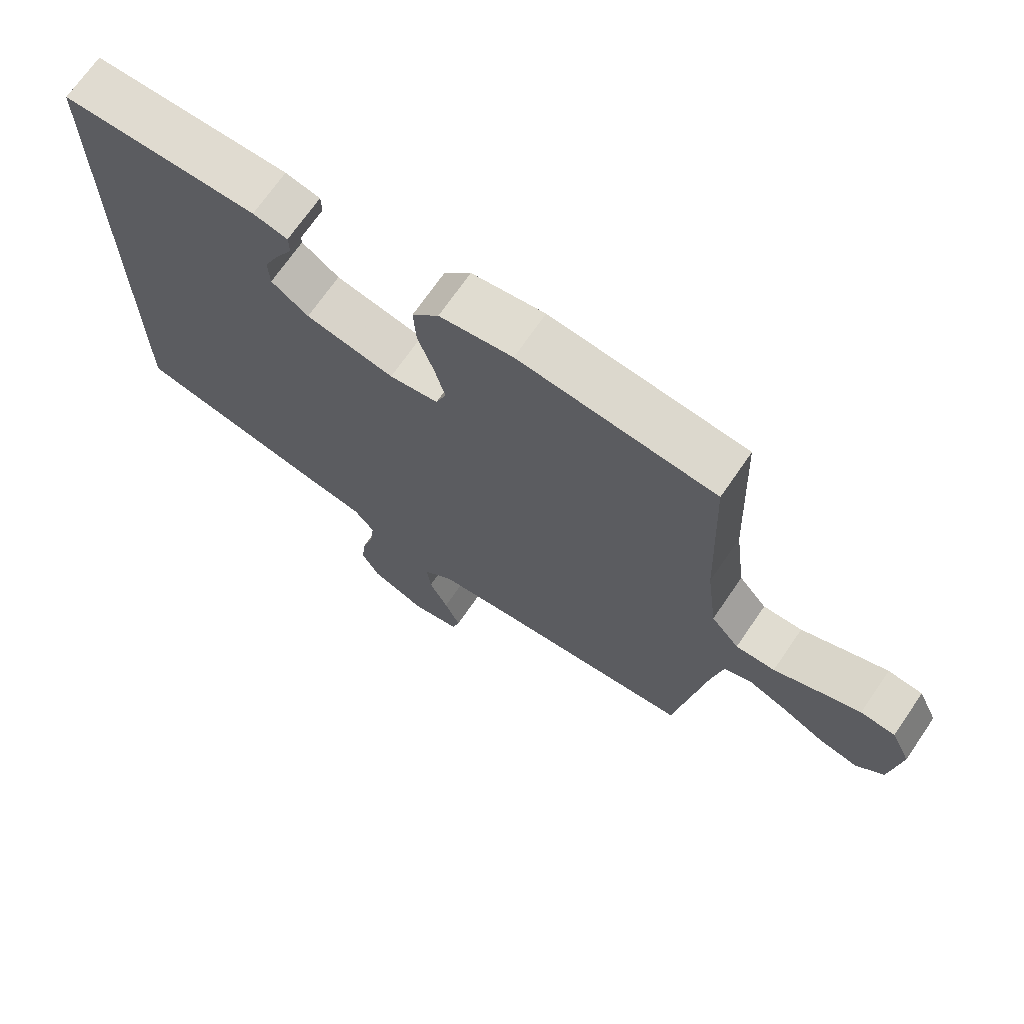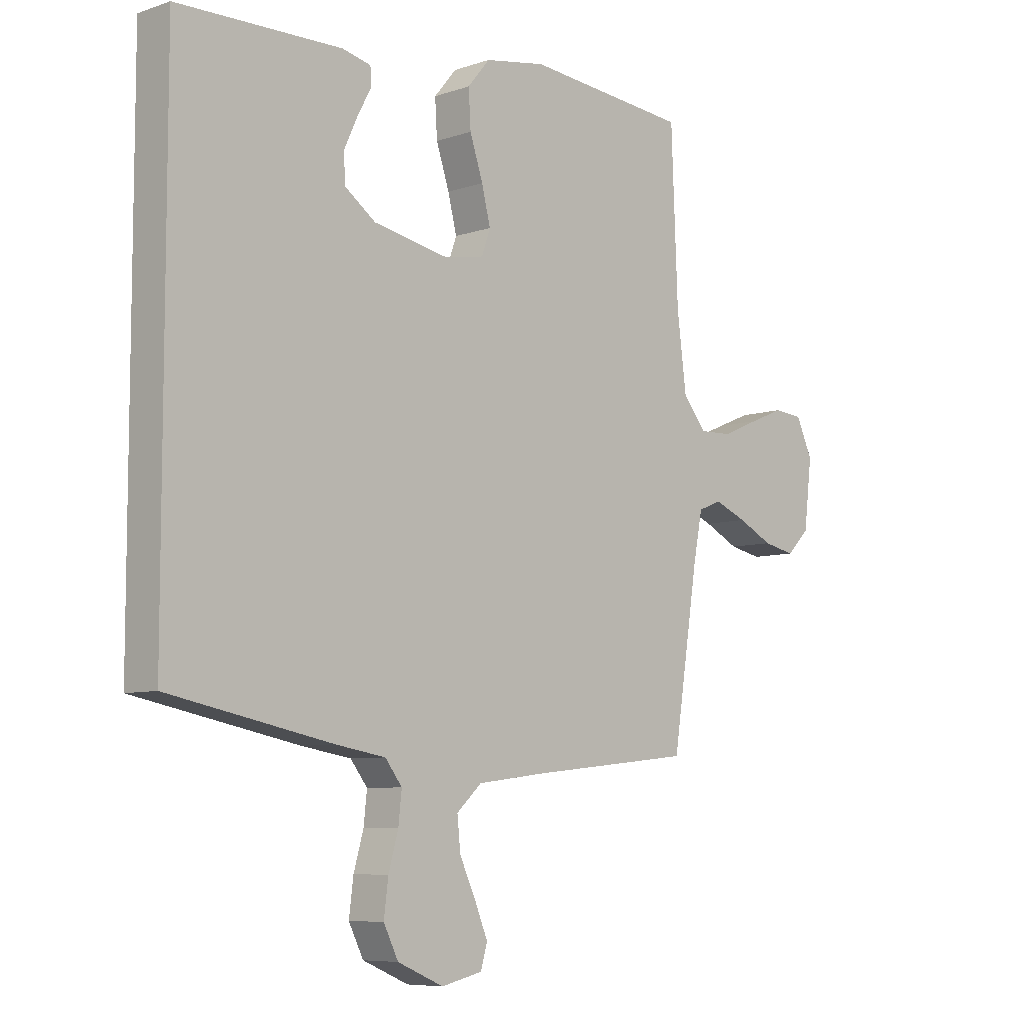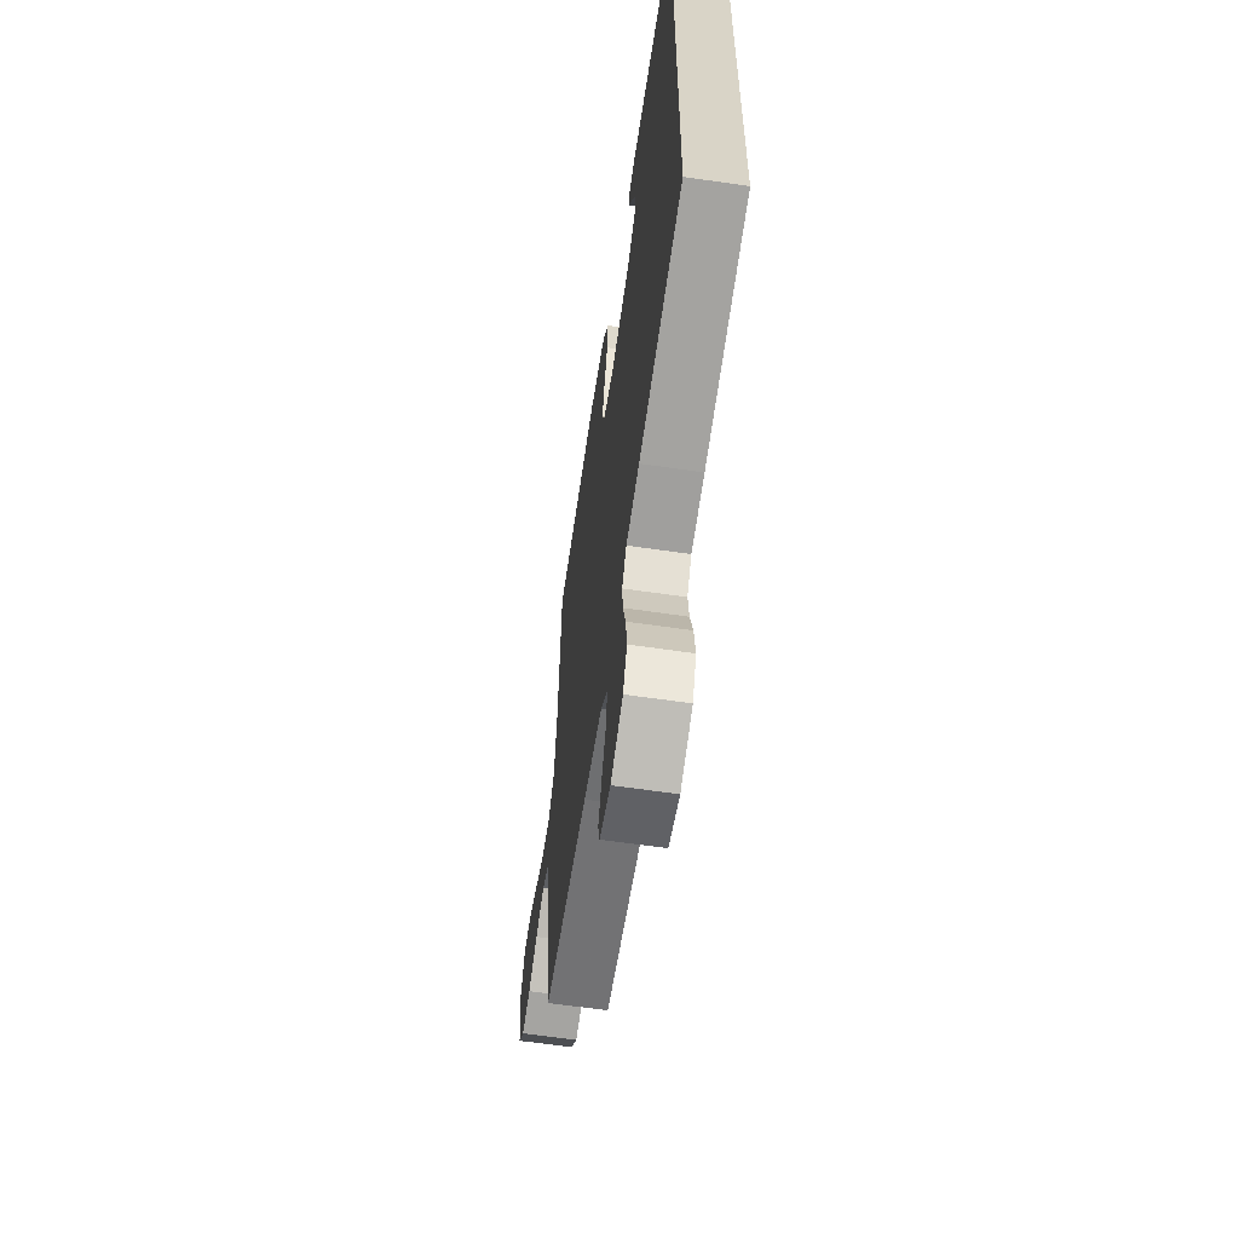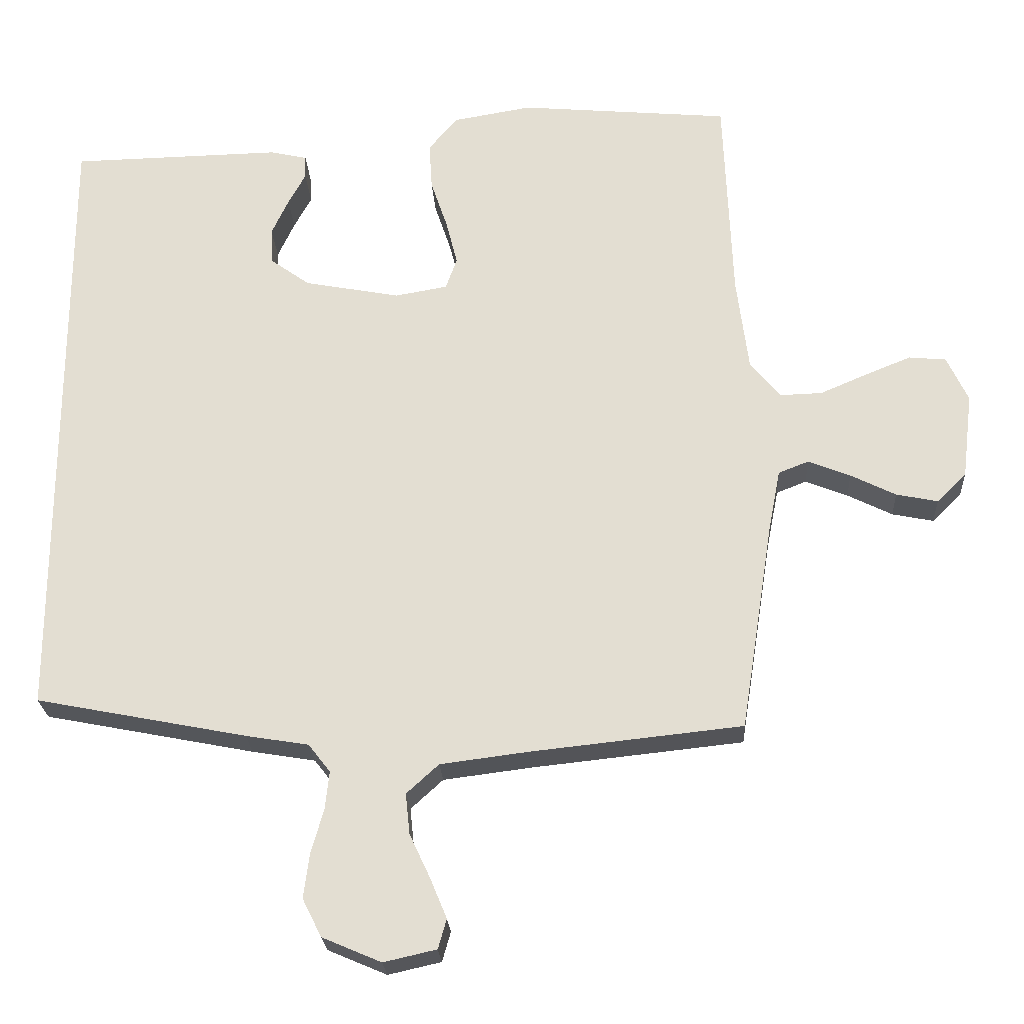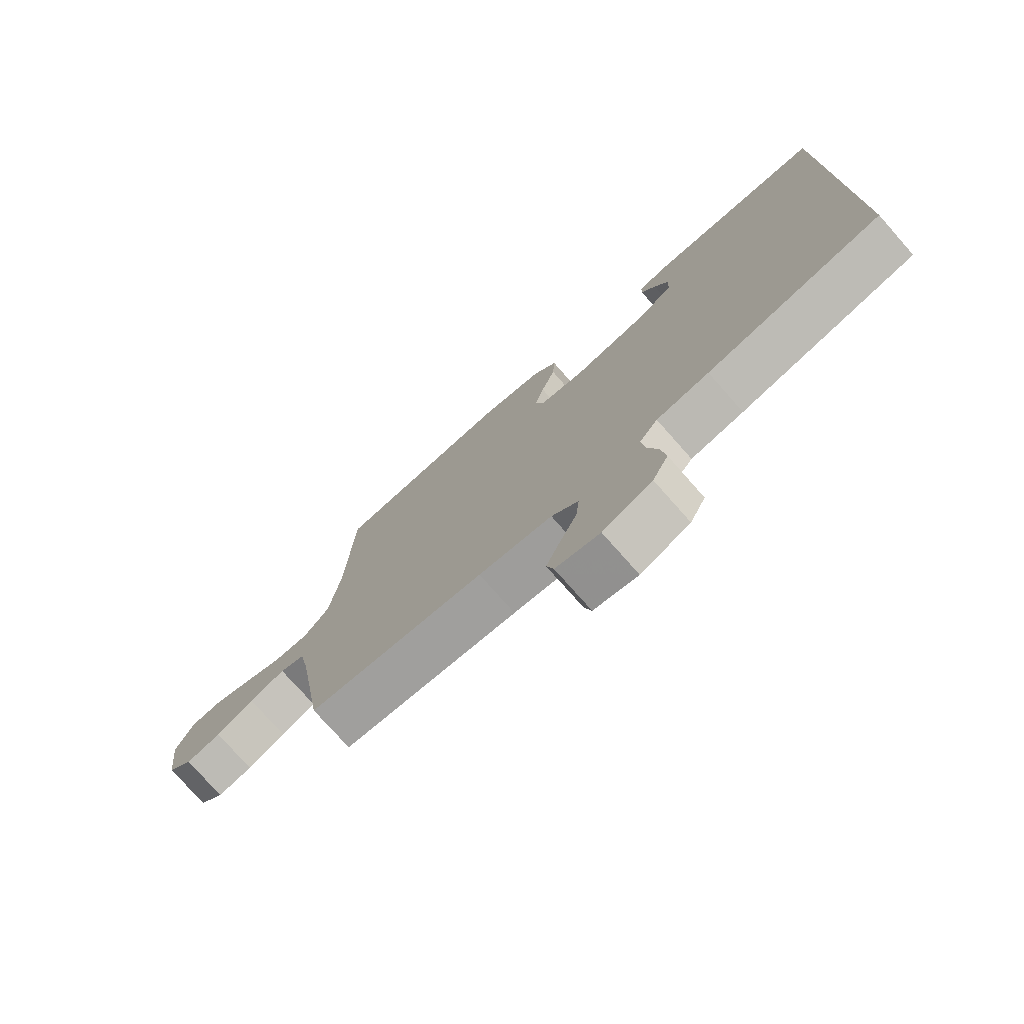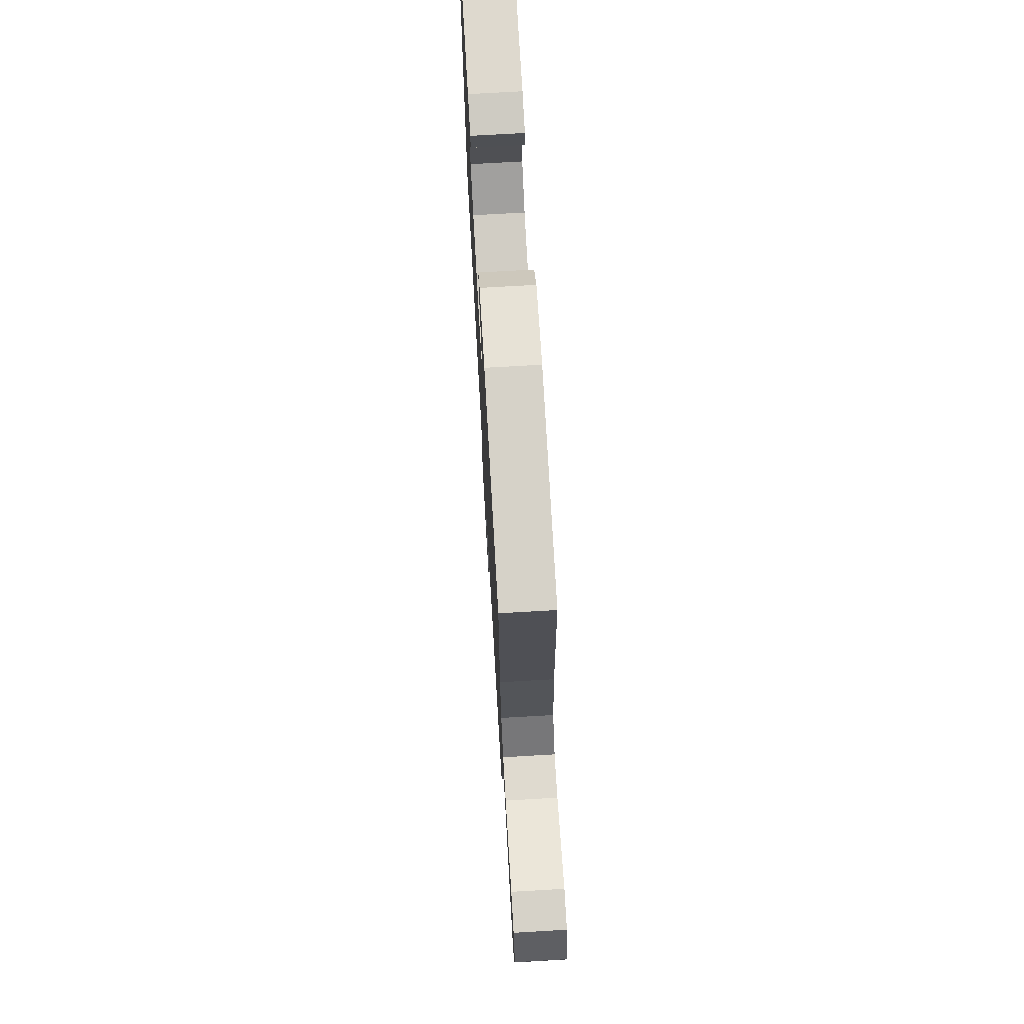
<metadata>
{"format":"obj","ext":"obj","renderer":"f3d","projection":"perspective","resolution":1024,"background":"white","views":[{"elev":70.3,"azim":-145.5,"up":"+Z"},{"elev":-7.4,"azim":134.1,"up":"+Z"},{"elev":-61.8,"azim":81.5,"up":"+Z"},{"elev":-24.1,"azim":-176.8,"up":"+Z"},{"elev":-76.2,"azim":41.5,"up":"+Z"},{"elev":72.7,"azim":-93.3,"up":"+Z"}]}
</metadata>
<code>
v -0.5 0.07 0.5
v -0.2 0.07 0.527
v -0.088 0.07 0.508
v -0.047 0.07 0.459
v -0.051 0.07 0.392
v -0.075 0.07 0.32
v -0.091 0.07 0.256
v -0.075 0.07 0.211
v 0 0.07 0.198
v 0.136 0.07 0.224
v 0.193 0.07 0.265
v 0.195 0.07 0.316
v 0.171 0.07 0.368
v 0.146 0.07 0.414
v 0.147 0.07 0.447
v 0.2 0.07 0.459
v 0.5 0.07 0.453
v 0.5 0.07 -0.442
v 0.2 0.07 -0.501
v 0.11 0.07 -0.516
v 0.079 0.07 -0.556
v 0.085 0.07 -0.611
v 0.103 0.07 -0.674
v 0.111 0.07 -0.737
v 0.084 0.07 -0.791
v 0 0.07 -0.827
v -0.075 0.07 -0.81
v -0.087 0.07 -0.768
v -0.063 0.07 -0.71
v -0.034 0.07 -0.648
v -0.028 0.07 -0.59
v -0.074 0.07 -0.548
v -0.2 0.07 -0.532
v -0.5 0.07 -0.5
v -0.547 0.07 -0.2
v -0.564 0.07 -0.113
v -0.607 0.07 -0.096
v -0.667 0.07 -0.12
v -0.731 0.07 -0.152
v -0.79 0.07 -0.164
v -0.832 0.07 -0.123
v -0.847 0.07 0
v -0.817 0.07 0.065
v -0.764 0.07 0.07
v -0.7 0.07 0.044
v -0.632 0.07 0.015
v -0.572 0.07 0.013
v -0.529 0.07 0.065
v -0.512 0.07 0.2
v -0.5 0 0.5
v -0.2 0 0.527
v -0.088 0 0.508
v -0.047 0 0.459
v -0.051 0 0.392
v -0.075 0 0.32
v -0.091 0 0.256
v -0.075 0 0.211
v 0 0 0.198
v 0.136 0 0.224
v 0.193 0 0.265
v 0.195 0 0.316
v 0.171 0 0.368
v 0.146 0 0.414
v 0.147 0 0.447
v 0.2 0 0.459
v 0.5 0 0.453
v 0.5 0 -0.442
v 0.2 0 -0.501
v 0.11 0 -0.516
v 0.079 0 -0.556
v 0.085 0 -0.611
v 0.103 0 -0.674
v 0.111 0 -0.737
v 0.084 0 -0.791
v 0 0 -0.827
v -0.075 0 -0.81
v -0.087 0 -0.768
v -0.063 0 -0.71
v -0.034 0 -0.648
v -0.028 0 -0.59
v -0.074 0 -0.548
v -0.2 0 -0.532
v -0.5 0 -0.5
v -0.547 0 -0.2
v -0.564 0 -0.113
v -0.607 0 -0.096
v -0.667 0 -0.12
v -0.731 0 -0.152
v -0.79 0 -0.164
v -0.832 0 -0.123
v -0.847 0 0
v -0.817 0 0.065
v -0.764 0 0.07
v -0.7 0 0.044
v -0.632 0 0.015
v -0.572 0 0.013
v -0.529 0 0.065
v -0.512 0 0.2
f 43 44 45 46
f 41 42 43 46
f 41 46 47
f 38 39 40 41
f 37 38 41 47
f 36 37 47 48
f 33 34 35
f 32 33 35 36
f 27 28 29 30
f 25 26 27 30
f 25 30 31
f 22 23 24 25
f 21 22 25 31
f 20 21 31 32
f 18 19 20
f 13 14 15 16
f 12 13 16 17
f 11 12 17 18
f 3 4 5 6
f 3 6 7
f 49 1 2 3
f 48 49 3 7
f 10 11 18 20
f 9 10 20 32
f 8 9 32 36
f 7 8 36 48
f 95 94 93 92
f 95 92 91 90
f 96 95 90
f 90 89 88 87
f 96 90 87 86
f 97 96 86 85
f 84 83 82
f 85 84 82 81
f 79 78 77 76
f 79 76 75 74
f 80 79 74
f 74 73 72 71
f 80 74 71 70
f 81 80 70 69
f 69 68 67
f 65 64 63 62
f 66 65 62 61
f 67 66 61 60
f 55 54 53 52
f 56 55 52
f 52 51 50 98
f 56 52 98 97
f 69 67 60 59
f 81 69 59 58
f 85 81 58 57
f 97 85 57 56
f 1 50 51 2
f 2 51 52 3
f 3 52 53 4
f 4 53 54 5
f 5 54 55 6
f 6 55 56 7
f 7 56 57 8
f 8 57 58 9
f 9 58 59 10
f 10 59 60 11
f 11 60 61 12
f 12 61 62 13
f 13 62 63 14
f 14 63 64 15
f 15 64 65 16
f 16 65 66 17
f 17 66 67 18
f 18 67 68 19
f 19 68 69 20
f 20 69 70 21
f 21 70 71 22
f 22 71 72 23
f 23 72 73 24
f 24 73 74 25
f 25 74 75 26
f 26 75 76 27
f 27 76 77 28
f 28 77 78 29
f 29 78 79 30
f 30 79 80 31
f 31 80 81 32
f 32 81 82 33
f 33 82 83 34
f 34 83 84 35
f 35 84 85 36
f 36 85 86 37
f 37 86 87 38
f 38 87 88 39
f 39 88 89 40
f 40 89 90 41
f 41 90 91 42
f 42 91 92 43
f 43 92 93 44
f 44 93 94 45
f 45 94 95 46
f 46 95 96 47
f 47 96 97 48
f 48 97 98 49
f 49 98 50 1

</code>
